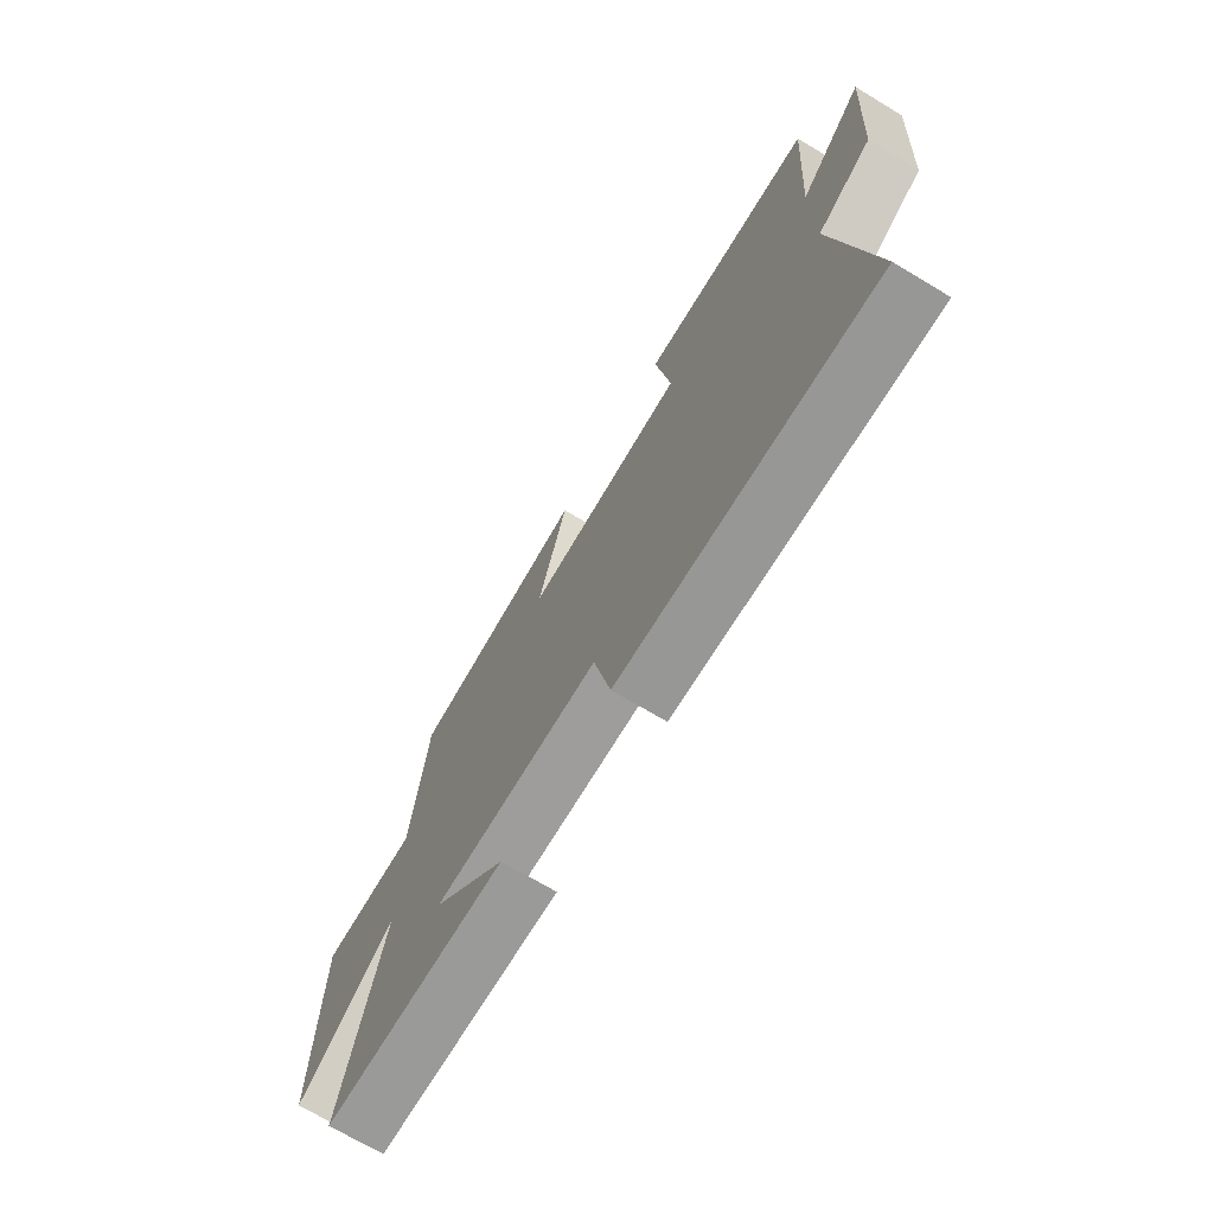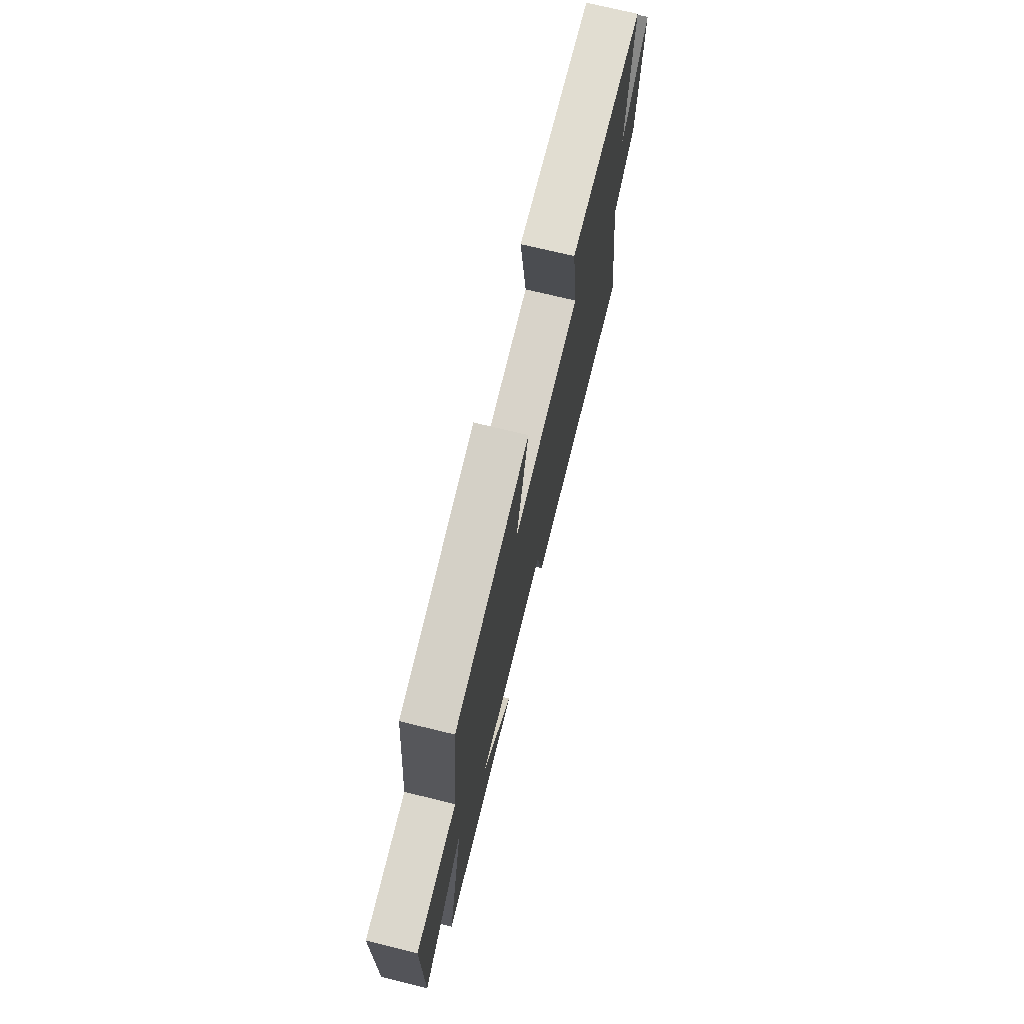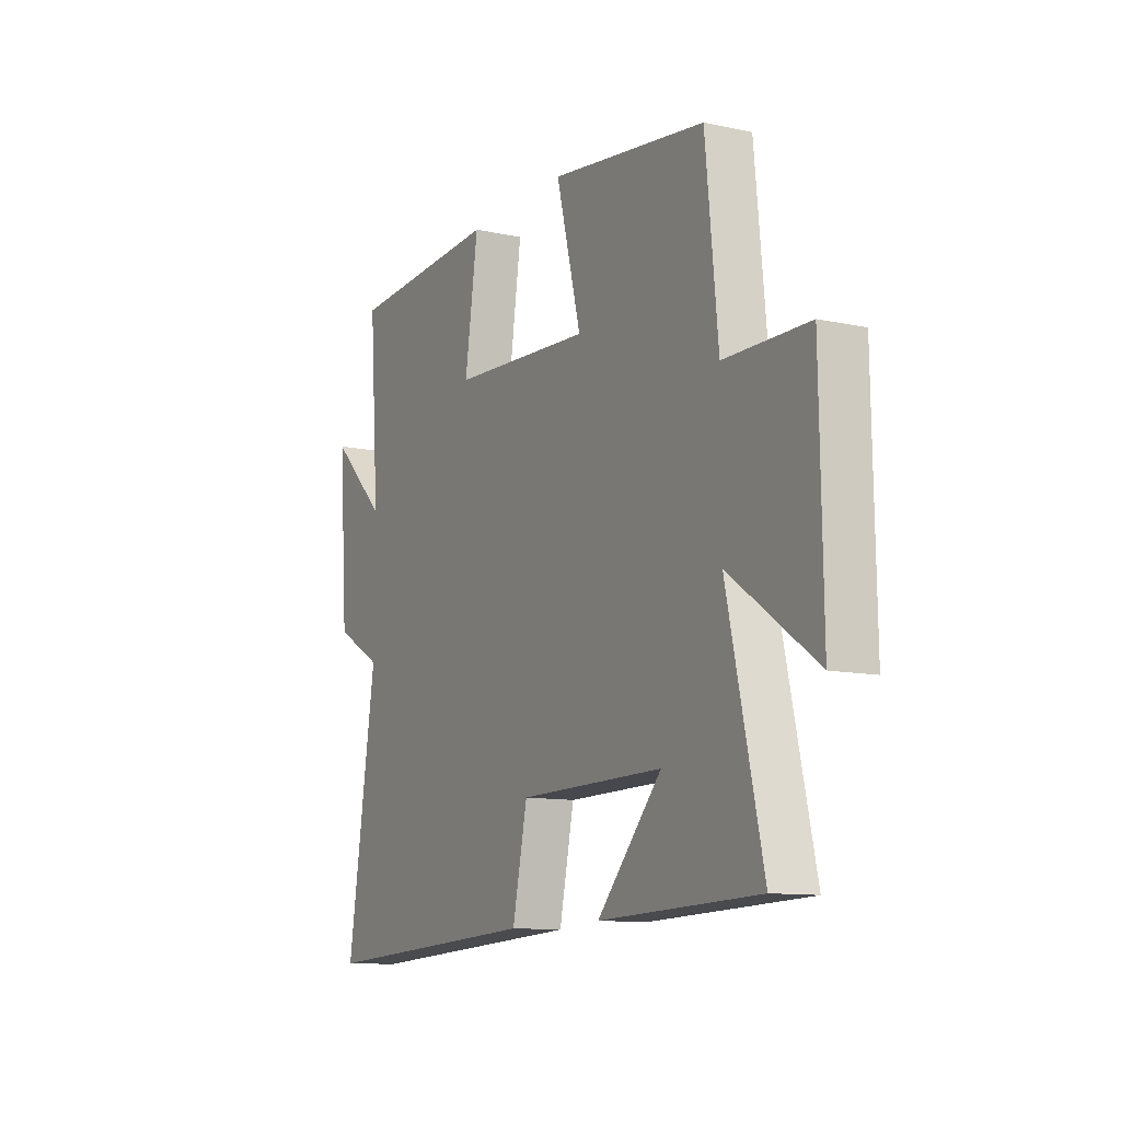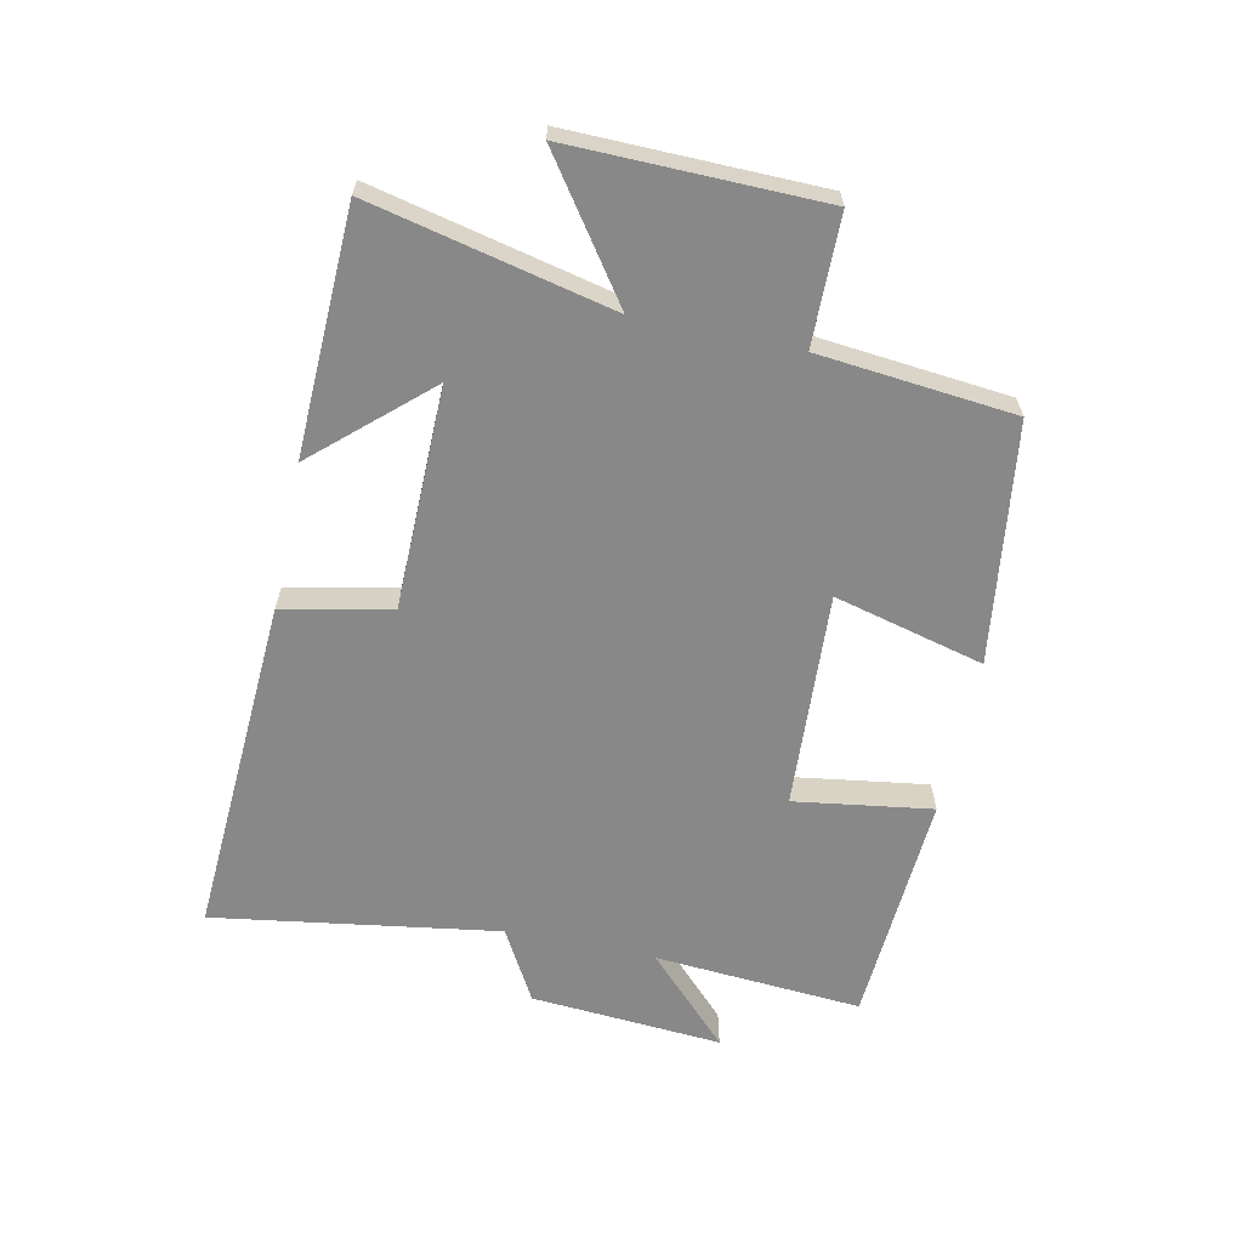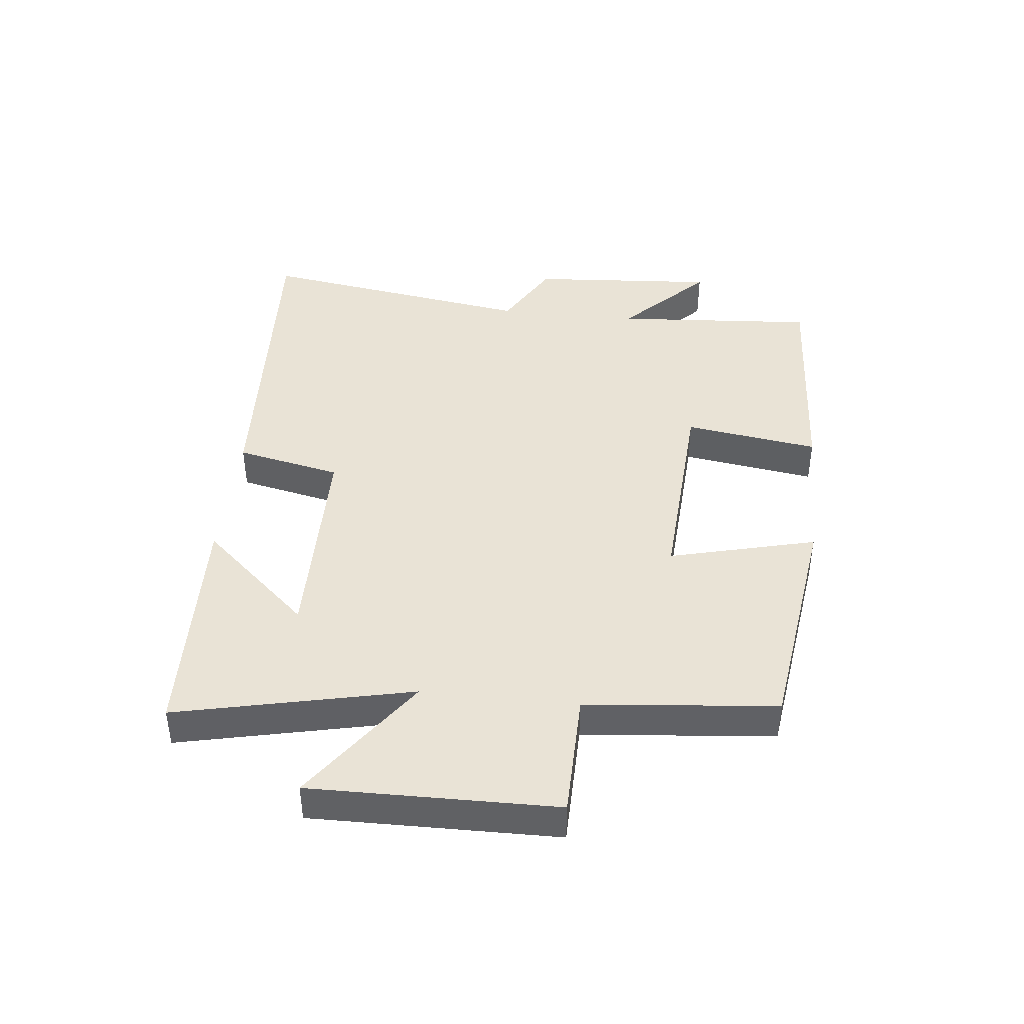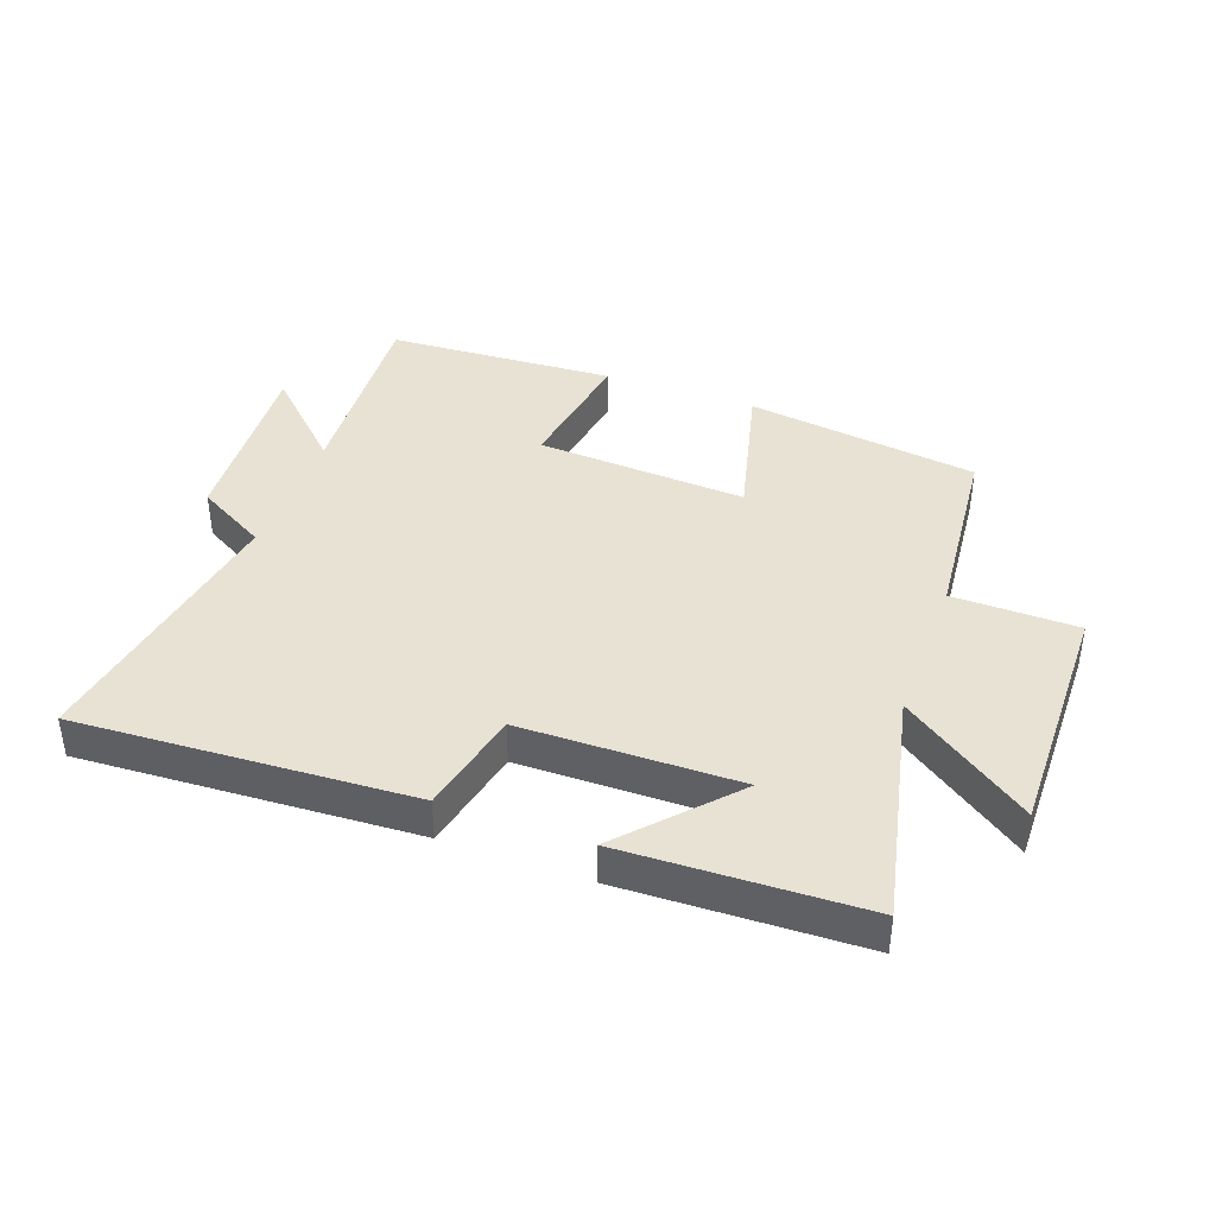
<metadata>
{"format":"obj","ext":"obj","renderer":"f3d","projection":"perspective","resolution":1024,"background":"white","views":[{"elev":-71.0,"azim":59.1,"up":"+Z"},{"elev":72.3,"azim":-76.3,"up":"+Z"},{"elev":-11.2,"azim":-118.1,"up":"+Z"},{"elev":-62.8,"azim":-102.0,"up":"+Y"},{"elev":42.2,"azim":-83.8,"up":"+Y"},{"elev":40.0,"azim":-159.8,"up":"+Y"}]}
</metadata>
<code>
v 0.524 0.07 0.479
v 0.5 0.07 0.152
v 0.636 0.07 0.284
v 0.614 0.07 -0.018
v 0.5 0.07 -0.082
v 0.569 0.07 -0.53
v 0.03 0.07 -0.5
v -0.006 0.07 -0.331
v -0.356 0.07 -0.327
v -0.2 0.07 -0.5
v -0.585 0.07 -0.487
v -0.5 0.07 -0.109
v -0.708 0.07 -0.256
v -0.702 0.07 0.138
v -0.5 0.07 0.141
v -0.47 0.07 0.448
v -0.094 0.07 0.5
v -0.154 0.07 0.264
v 0.186 0.07 0.284
v 0.154 0.07 0.5
v 0.524 0 0.479
v 0.5 0 0.152
v 0.636 0 0.284
v 0.614 0 -0.018
v 0.5 0 -0.082
v 0.569 0 -0.53
v 0.03 0 -0.5
v -0.006 0 -0.331
v -0.356 0 -0.327
v -0.2 0 -0.5
v -0.585 0 -0.487
v -0.5 0 -0.109
v -0.708 0 -0.256
v -0.702 0 0.138
v -0.5 0 0.141
v -0.47 0 0.448
v -0.094 0 0.5
v -0.154 0 0.264
v 0.186 0 0.284
v 0.154 0 0.5
f 19 20 1 2
f 18 19 2
f 15 16 17 18
f 15 18 2
f 12 13 14 15
f 12 15 2
f 9 10 11
f 9 11 12
f 8 9 12 2
f 5 6 7 8
f 2 3 4 5
f 2 5 8
f 22 21 40 39
f 22 39 38
f 38 37 36 35
f 22 38 35
f 35 34 33 32
f 22 35 32
f 31 30 29
f 32 31 29
f 22 32 29 28
f 28 27 26 25
f 25 24 23 22
f 28 25 22
f 1 21 22 2
f 2 22 23 3
f 3 23 24 4
f 4 24 25 5
f 5 25 26 6
f 6 26 27 7
f 7 27 28 8
f 8 28 29 9
f 9 29 30 10
f 10 30 31 11
f 11 31 32 12
f 12 32 33 13
f 13 33 34 14
f 14 34 35 15
f 15 35 36 16
f 16 36 37 17
f 17 37 38 18
f 18 38 39 19
f 19 39 40 20
f 20 40 21 1

</code>
